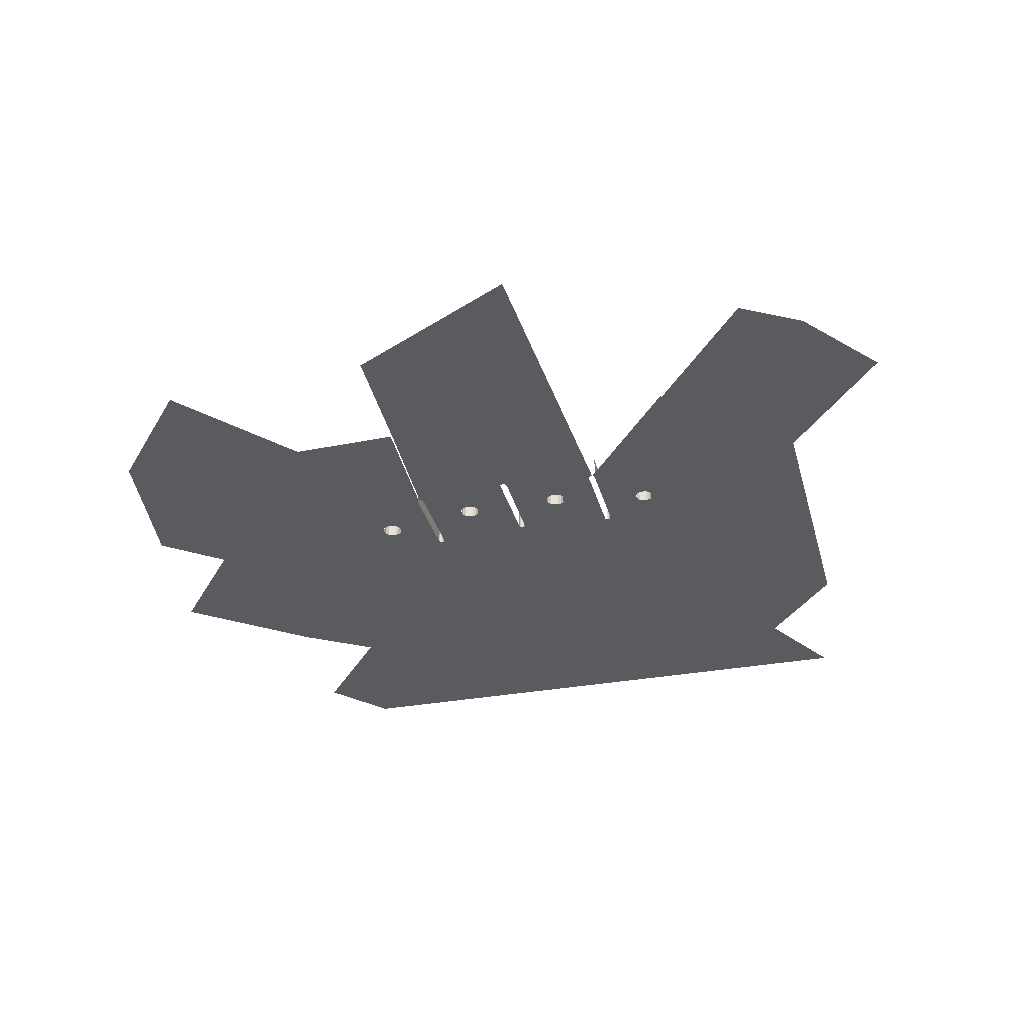
<metadata>
{"format":"obj","ext":"obj","renderer":"f3d","projection":"perspective","resolution":1024,"background":"white","views":[{"elev":-32.3,"azim":-165.8,"up":"+Z"}]}
</metadata>
<code>
o LM_GI_l2_Playfield
v 386.9 691 -0
v 439.9 819.7 -0
v 350.4 867.6 -0
v 476.5 643.1 -0
v 529.4 771.8 -0
v 344.6 686 -0
v 344 685.9 -0
v 485.3 642.1 -0
v 486 642.1 -0
v 535.7 637.3 -0
v 203.1 611.9 -0
v 127.6 771.8 -0
v 126.9 770.5 -0
v 202.8 611.3 -0
v 123 768.3 -0
v 200.9 610.2 -0
v 66.82 733.6 -0
v 232 637.6 -0
v 205.9 614.7 -0
v 646.9 632.5 -5e-05
v 696.4 572.7 -5e-05
v 748.1 762.8 -0.0001
v 423.5 514.5 -0
v 204.1 613.7 -0
v 696.4 572.7 -5e-05
v 847.1 643.1 -0.0001
v 748.1 762.8 -0.0001
v 338.9 504.4 -0
v 441.3 512.5 -0
v 442.5 512.4 -0
v 542 502.9 -0
v 172.8 592.9 -0
v 200.9 610.2 -0
v 66.82 733.6 -0
v 545.7 502.2 -0
v 645 633.6 -5e-05
v 537.6 637 -0
v 545.7 502.2 -0
v 646.9 632.5 -5e-05
v 645 633.6 -5e-05
v 172.8 592.9 -0
v 0 643.1 -0
v 233.3 639.3 -0
v 232.7 638.9 -0
v 336.4 503.5 -0
v 545.7 502.2 -0
v 696.4 572.7 -5e-05
v 646.9 632.5 -5e-05
v 337.6 504.2 -0
v 696.4 572.7 -5e-05
v 722.1 550.1 -0.0001
v 847.1 643.1 -0.0001
v 442.5 512.4 -0
v 542 502.9 -0
v 486 642.1 -0
v 543.3 503.1 -0
v 544.5 502.9 -0
v 545.7 502.2 -0
v 537.6 637 -0
v 722.1 550.1 -0.0001
v 724 549 -0.0001
v 847.1 643.1 -0.0001
v 724 549 -0.0001
v 725.1 547 -0.0001
v 847.1 643.1 -0.0001
v 725.1 547 -0.0001
v 725.4 545.1 -0.0001
v 847.1 643.1 -0.0001
v 725.1 543.2 -0.0001
v 847.1 643.1 -0.0001
v 725.4 545.1 -0.0001
v 284.2 457.6 -0
v 280.7 455.6 -0
v 139.4 547.6 -0
v 202.8 611.3 -0
v 278.7 452.1 -0
v 203.1 611.9 -0
v 278.7 452.1 -0
v 440.1 512.4 -0
v 438.8 511.7 -0
v 438.1 510.4 -0
v 437.3 508.3 -0
v 722.1 550.1 -0.0001
v 696.4 572.7 -5e-05
v 597.1 457 -0.0001
v 443.7 511.7 -0
v 444.4 510.4 -0
v 540.8 502.2 -0
v 443.7 511.7 -0
v 540.8 502.2 -0
v 873.5 482.4 -0.0001
v 847.1 643.1 -0.0001
v 725.1 543.2 -0.0001
v 340.1 504.2 -0
v 696.4 572.7 -5e-05
v 545.7 502.2 -0
v 597.1 457 -0.0001
v 423.5 514.5 -0
v 340.1 504.2 -0
v 341.3 503.5 -0
v 341.3 503.5 -0
v 342 502.3 -0
v 724 549 -0.0001
v 722.1 550.1 -0.0001
v 600.9 454.8 -0.0001
v 105.9 514.5 -0
v 724 549 -0.0001
v 600.9 454.8 -0.0001
v 725.1 547 -0.0001
v 444.6 508.1 -0
v 488.9 475 -0
v 492.8 475.5 -0
v 725.1 547 -0.0001
v 603.1 450.9 -0.0001
v 725.4 545.1 -0.0001
v 385.7 475.7 -0
v 725.1 543.2 -0.0001
v 725.4 545.1 -0.0001
v 603.7 447.1 -0.0001
v 540.1 501 -0
v 496.6 475 -0
v 539.8 499 -0
v 485.1 472.8 -0
v 444.6 508.1 -0
v 444.6 488.9 -0
v 385.7 475.7 -0
v 342 502.3 -0
v 342.2 499.9 -0
v 389.6 476.2 -0
v 393.4 475.7 -0
v 397.3 473.5 -0
v 485.1 472.8 -0
v 399.5 469.6 -0
v 545.7 502.2 -0
v 546.4 501 -0
v 597.1 457 -0.0001
v 546.6 498.6 -0
v 593.2 457.5 -0.0001
v 546.4 501 -0
v 500.5 472.8 -0
v 399.5 469.6 -0
v 400 465.8 -0
v 437.8 421.9 -0
v 539.8 499 -0
v 500.5 472.8 -0
v 502.7 468.9 -0
v 400 465.8 -0
v 399.5 461.9 -0
v 342.2 499.9 -0
v 381.9 473.5 -0
v 335.7 502.3 -0
v 502.7 468.9 -0
v 503.2 465.1 -0
v 482.9 468.9 -0
v 335.4 500.3 -0
v 287.7 458.1 -0
v 379.7 469.6 -0
v 722.1 550.1 -0.0001
v 597.1 457 -0.0001
v 600.9 454.8 -0.0001
v 502.7 461.2 -0
v 482.9 468.9 -0
v 444.6 488.9 -0
v 482.3 465.1 -0
v 379.1 465.8 -0
v 379.7 469.6 -0
v 600.9 454.8 -0.0001
v 603.1 450.9 -0.0001
v 725.1 547 -0.0001
v 482.9 461.2 -0
v 379.7 461.9 -0
v 379.1 465.8 -0
v 603.1 450.9 -0.0001
v 603.7 447.1 -0.0001
v 725.4 545.1 -0.0001
v 546.4 501 -0
v 593.2 457.5 -0.0001
v 597.1 457 -0.0001
v 546.6 498.6 -0
v 589.4 457 -0.0001
v 593.2 457.5 -0.0001
v 546.6 498.6 -0
v 585.5 454.8 -0.0001
v 589.4 457 -0.0001
v 603.7 447.1 -0.0001
v 603.1 443.2 -0.0001
v 725.1 543.2 -0.0001
v 546.6 498.6 -0
v 546.5 441.2 -0
v 585.5 454.8 -0.0001
v 546.5 441.2 -0
v 546.6 498.6 -0
v 546.6 498.6 23.88
v 291.2 457.6 -0
v 294.7 455.6 -0
v 296.7 452.1 -0
v 444.5 420 -0
v 539.8 412.4 -0
v 342 411.9 -0
v 503.2 465.1 -0
v 503.2 465.1 23.85
v 502.7 461.2 -0
v 485.1 457.4 -0
v 397.3 458.1 -0
v 335.4 413.7 -0
v 482.9 461.2 -0
v 482.9 461.2 23.85
v 482.3 465.1 -0
v 546.5 441.2 -0
v 583.3 450.9 -0.0001
v 585.5 454.8 -0.0001
v 400 465.8 -0
v 400 465.8 23.85
v 399.5 461.9 -0
v 437.8 421.9 23.88
v 437.3 508.3 23.88
v 437.3 508.3 -0
v 488.9 455.2 -0
v 393.4 455.9 -0
v 492.8 454.6 -0
v 500.5 457.4 -0
v 546.5 441.2 -0
v 582.8 447.1 -0.0001
v 583.3 450.9 -0.0001
v 502.7 461.2 -0
v 502.7 461.2 23.85
v 500.5 457.4 -0
v 379.7 461.9 -0
v 379.7 461.9 23.85
v 379.1 465.8 -0
v 485.1 457.4 -0
v 485.1 457.4 23.85
v 482.9 461.2 -0
v 438 418.8 -0
v 393.4 455.9 -0
v 389.6 455.3 -0
v 399.5 461.9 -0
v 399.5 461.9 23.85
v 397.3 458.1 -0
v 812.5 432.4 -0.0001
v 873.5 482.4 -0.0001
v 725.1 543.2 -0.0001
v 583.3 443.2 -0.0001
v 582.8 447.1 -0.0001
v 546.5 441.2 -0
v 500.5 457.4 -0
v 500.5 457.4 23.85
v 496.6 455.2 -0
v 379.7 461.9 -0
v 342 411.9 -0
v 381.9 458.1 -0
v 488.9 455.2 -0
v 488.9 455.2 23.85
v 485.1 457.4 -0
v 211.8 385.9 -0
v 381.9 458.1 -0
v 381.9 458.1 23.85
v 379.7 461.9 -0
v 496.6 455.2 -0
v 496.6 455.2 23.85
v 492.8 454.6 -0
v 492.8 454.6 -0
v 492.8 454.6 23.85
v 488.9 455.2 -0
v 397.3 458.1 -0
v 397.3 458.1 23.85
v 393.4 455.9 -0
v 546.5 441.2 -0
v 585.5 439.4 -0.0001
v 583.3 443.2 -0.0001
v 385.7 455.9 -0
v 751.6 382.4 -0.0001
v 603.1 443.2 -0.0001
v 385.7 455.9 -0
v 385.7 455.9 23.85
v 381.9 458.1 -0
v 393.4 455.9 -0
v 393.4 455.9 23.85
v 389.6 455.3 -0
v 389.6 455.3 -0
v 389.6 455.3 23.85
v 385.7 455.9 -0
v 437.8 421.9 -0
v 437.8 421.9 23.88
v 437.3 508.3 -0
v 529.4 385.9 -0
v 496.6 455.2 -0
v 437.9 420 -0
v 444.3 418.8 -0
v 438 418.8 -0
v 482.9 461.2 23.85
v 482.3 465.1 23.85
v 482.3 465.1 -0
v 335.4 413.7 23.88
v 335.4 500.3 23.88
v 335.4 500.3 -0
v 503.2 465.1 23.85
v 502.7 461.2 23.85
v 502.7 461.2 -0
v 585.5 439.4 -0.0001
v 546.5 441.2 -0
v 546.5 412.5 -0
v 400 465.8 23.85
v 399.5 461.9 23.85
v 399.5 461.9 -0
v 297.2 448.6 -0
v 379.7 461.9 23.85
v 379.1 465.8 23.85
v 379.1 465.8 -0
v 482.9 461.2 23.85
v 546.5 412.5 -0
v 589.4 437.2 -0.0001
v 585.5 439.4 -0.0001
v 389.6 455.3 -0
v 500.5 457.4 23.85
v 296.7 445.1 -0
v 546.3 409.4 -0
v 593.2 436.6 -0.0001
v 589.4 437.2 -0.0001
v 583.3 443.2 -0.0001
v 583.3 443.2 23.85
v 582.8 447.1 -0.0001
v 597 437.2 -0.0001
v 593.2 436.6 -0.0001
v 545.6 408.1 -0
v 397.3 458.1 23.85
v 381.9 458.1 23.85
v 379.7 461.9 23.85
v 379.7 461.9 -0
v 485.1 457.4 23.85
v 603.7 447.1 -0.0001
v 603.7 447.1 23.85
v 603.1 443.2 -0.0001
v 294.7 441.6 -0
v 496.6 455.2 23.85
v 492.8 454.6 23.85
v 488.9 455.2 23.85
v 488.9 455.2 -0
v 496.6 455.2 23.85
v 492.8 454.6 23.85
v 492.8 454.6 -0
v 397.3 458.1 23.85
v 393.4 455.9 23.85
v 393.4 455.9 -0
v 385.7 455.9 23.85
v 381.9 458.1 23.85
v 381.9 458.1 -0
v 291.2 439.6 -0
v 585.5 439.4 -0.0001
v 585.5 439.4 23.85
v 583.3 443.2 -0.0001
v 751.6 382.4 -0.0001
v 812.5 432.4 -0.0001
v 389.6 455.3 23.85
v 603.1 443.2 -0.0001
v 603.1 443.2 23.85
v 600.9 439.4 -0.0001
v 389.6 455.3 23.85
v 385.7 455.9 23.85
v 385.7 455.9 -0
v 335.4 413.7 -0
v 335.4 413.7 23.88
v 335.4 500.3 -0
v 589.4 437.2 -0.0001
v 546.5 412.5 -0
v 546.5 410.6 -0
v 278.2 448.6 -0
v 278.2 448.6 23.85
v 278.7 452.1 -0
v 546.5 410.6 -0
v 546.3 409.4 -0
v 589.4 437.2 -0.0001
v 589.4 437.2 -0.0001
v 589.4 437.2 23.85
v 585.5 439.4 -0.0001
v 600.9 439.4 -0.0001
v 600.9 439.4 23.85
v 597 437.2 -0.0001
v 546.3 409.4 -0
v 545.6 408.1 -0
v 593.2 436.6 -0.0001
v 593.2 436.6 -0.0001
v 593.2 436.6 23.85
v 589.4 437.2 -0.0001
v 597 437.2 -0.0001
v 597 437.2 23.85
v 593.2 436.6 -0.0001
v 546.5 441.2 -0
v 546.6 498.6 23.88
v 546.5 410.6 23.88
v 296.7 445.1 -0
v 296.7 445.1 23.85
v 294.7 441.6 -0
v 438.7 417.6 -0
v 341.9 410.6 -0
v 278.7 445.1 -0
v 278.7 445.1 23.85
v 278.2 448.6 -0
v 341.2 409.4 -0
v 439.9 416.9 -0
v 294.7 441.6 -0
v 294.7 441.6 23.85
v 291.2 439.6 -0
v 280.7 441.6 -0
v 280.7 441.6 23.85
v 278.7 445.1 -0
v 278.2 448.6 -0
v 317.6 385.9 -0
v 287.7 439.1 -0
v 291.2 439.6 -0
v 291.2 439.6 23.85
v 287.7 439.1 -0
v 284.2 439.6 -0
v 284.2 439.6 -0
v 284.2 439.6 23.85
v 280.7 441.6 -0
v 287.7 439.1 -0
v 287.7 439.1 23.85
v 284.2 439.6 -0
v 529.4 385.9 -0
v 597 437.2 -0.0001
v 545.6 408.1 -0
v 583.3 443.2 23.85
v 582.8 447.1 23.85
v 582.8 447.1 -0.0001
v 443.6 417.6 -0
v 278.7 445.1 -0
v 529.4 385.9 -0
v 443.6 417.6 -0
v 442.4 416.9 -0
v 442.4 416.9 -0
v 441.2 416.7 -0
v 280.7 441.6 -0
v 603.7 447.1 23.85
v 603.1 443.2 23.85
v 603.1 443.2 -0.0001
v 585.5 439.4 23.85
v 583.3 443.2 23.85
v 583.3 443.2 -0.0001
v 437.9 420 -0
v 437.9 420 23.88
v 437.8 421.9 -0
v 546.5 410.6 23.88
v 546.5 412.5 -0
v 546.5 441.2 -0
v 444.5 420 -0
v 444.5 420 23.88
v 444.3 418.8 -0
v 438 418.8 -0
v 438 418.8 23.88
v 437.9 420 -0
v 278.7 452.1 23.85
v 539.8 410.6 -0
v 444.3 418.8 -0
v 444.3 418.8 23.88
v 443.6 417.6 -0
v 603.1 443.2 23.85
v 600.9 439.4 23.85
v 600.9 439.4 -0.0001
v 438.7 417.6 -0
v 438.7 417.6 23.88
v 438 418.8 -0
v 540 409.4 -0
v 589.4 437.2 23.85
v 585.5 439.4 23.85
v 585.5 439.4 -0.0001
v 443.6 417.6 -0
v 443.6 417.6 23.88
v 442.4 416.9 -0
v 439.9 416.9 -0
v 439.9 416.9 23.88
v 438.7 417.6 -0
v 442.4 416.9 -0
v 442.4 416.9 23.88
v 441.2 416.7 -0
v 441.2 416.7 -0
v 441.2 416.7 23.88
v 439.9 416.9 -0
v 540.7 408.1 -0
v 541.9 407.4 -0
v 540.7 408.1 -0
v 545.6 408.1 -0
v 544.4 407.4 -0
v 600.9 439.4 23.85
v 597 437.2 23.85
v 597 437.2 -0.0001
v 543.1 407.3 -0
v 541.9 407.4 -0
v 593.2 436.6 23.85
v 589.4 437.2 23.85
v 589.4 437.2 -0.0001
v 278.2 448.6 23.85
v 597 437.2 23.85
v 593.2 436.6 23.85
v 593.2 436.6 -0.0001
v 296.7 445.1 23.85
v 294.7 441.6 23.85
v 294.7 441.6 -0
v 423.5 385.9 -0
v 335.4 411.9 -0
v 278.7 445.1 23.85
v 335.6 410.6 -0
v 294.7 441.6 23.85
v 291.2 439.6 23.85
v 291.2 439.6 -0
v 335.6 410.6 -0
v 317.6 385.9 -0
v 336.3 409.4 -0
v 341.2 409.4 -0
v 340 408.7 -0
v 546.5 410.6 23.88
v 546.5 410.6 -0
v 546.5 412.5 -0
v 336.3 409.4 -0
v 337.5 408.7 -0
v 338.7 408.6 -0
v 340 408.7 -0
v 284.2 439.6 23.85
v 280.7 441.6 23.85
v 280.7 441.6 -0
v 287.7 439.1 23.85
v 546.5 410.6 -0
v 546.5 410.6 23.88
v 546.3 409.4 -0
v 540 409.4 -0
v 540 409.4 23.88
v 539.8 410.6 -0
v 287.7 439.1 23.85
v 284.2 439.6 23.85
v 284.2 439.6 -0
v 546.3 409.4 -0
v 546.3 409.4 23.88
v 545.6 408.1 -0
v 540.7 408.1 -0
v 540.7 408.1 23.88
v 540 409.4 -0
v 545.6 408.1 -0
v 545.6 408.1 23.88
v 544.4 407.4 -0
v 541.9 407.4 -0
v 541.9 407.4 23.88
v 540.7 408.1 -0
v 543.1 407.3 -0
v 543.1 407.3 23.88
v 541.9 407.4 -0
v 544.4 407.4 -0
v 544.4 407.4 23.88
v 543.1 407.3 -0
v 335.4 411.9 -0
v 335.4 411.9 23.88
v 335.4 413.7 -0
v 437.9 420 23.88
v 437.8 421.9 23.88
v 437.8 421.9 -0
v 335.6 410.6 -0
v 335.6 410.6 23.88
v 335.4 411.9 -0
v 438 418.8 23.88
v 437.9 420 23.88
v 437.9 420 -0
v 444.3 418.8 23.88
v 336.3 409.4 -0
v 336.3 409.4 23.88
v 335.6 410.6 -0
v 438 418.8 23.88
v 337.5 408.7 -0
v 337.5 408.7 23.88
v 336.3 409.4 -0
v 340 408.7 -0
v 340 408.7 23.88
v 338.7 408.6 -0
v 444.3 418.8 23.88
v 443.6 417.6 23.88
v 443.6 417.6 -0
v 338.7 408.6 -0
v 338.7 408.6 23.88
v 337.5 408.7 -0
v 438.7 417.6 23.88
v 443.6 417.6 23.88
v 442.4 416.9 23.88
v 442.4 416.9 -0
v 439.9 416.9 23.88
v 441.2 416.7 23.88
v 619.2 285.9 -0.0001
v 600.9 439.4 -0.0001
v 600.9 439.4 -0.0001
v 597 437.2 -0.0001
v 618.1 284 -0.0001
v 540 409.4 23.88
v 539.8 410.6 23.88
v 539.8 410.6 -0
v 546.5 410.6 23.88
v 546.3 409.4 23.88
v 546.3 409.4 -0
v 540.7 408.1 23.88
v 540 409.4 23.88
v 540 409.4 -0
v 546.3 409.4 23.88
v 545.6 408.1 23.88
v 545.6 408.1 -0
v 541.9 407.4 23.88
v 540.7 408.1 23.88
v 540.7 408.1 -0
v 545.6 408.1 23.88
v 544.4 407.4 23.88
v 544.4 407.4 -0
v 105.9 353.7 -0
v 541.9 407.4 23.88
v 544.4 407.4 23.88
v 543.1 407.3 23.88
v 543.1 407.3 -0
v 335.4 411.9 23.88
v 335.4 413.7 23.88
v 335.4 413.7 -0
v 335.6 410.6 23.88
v 335.4 411.9 23.88
v 335.4 411.9 -0
v 336.3 409.4 23.88
v 335.6 410.6 23.88
v 335.6 410.6 -0
v 690.6 332.4 -0.0001
v 751.6 382.4 -0.0001
v 603.1 443.2 -0.0001
v 336.3 409.4 23.88
v 338.7 408.6 23.88
v 337.5 408.7 23.88
v 597 437.2 -0.0001
v 529.4 385.9 -0
v 616.2 282.9 -0.0001
v 690.6 332.4 -0.0001
v 603.1 443.2 -0.0001
v 619.2 285.9 -0.0001
v 291.2 289.4 -0
v 812.5 432.4 -0.0001
v 900 321.6 -0.0001
v 600.9 439.4 -0.0001
v 618.1 284 -0.0001
v 597 437.2 -0.0001
v 616.2 282.9 -0.0001
v 529.4 192.9 -0
v 423.5 192.9 -0
v 529.4 385.9 -0
v 582.4 257.3 -5e-05
v 616.2 282.9 -0.0001
v 778 221.6 -0.0001
v 370.6 192.9 -0
v 529.4 385.9 -0
v 529.4 192.9 -0
v 582.4 257.3 -5e-05
v 291.2 289.4 -0
v 211.8 385.9 -0
v 238.2 192.9 -0
v 105.9 192.9 -0
v 900 321.6 -0.0001
v 423.5 385.9 -0
v 423.5 192.9 -0
v 529.4 192.9 -0
v 105.9 192.9 -0
v 635.3 128.6 -0.0001
v 582.4 257.3 -5e-05
v 635.3 128.6 -0.0001
v 616.2 282.9 -0.0001
v 238.2 192.9 -0
v 778 221.6 -0.0001
v 619.2 285.9 -0.0001
v 706.7 175.1 -0.0001
v 582.4 257.3 -5e-05
v 529.4 192.9 -0
v 635.3 128.6 -0.0001
v 706.7 175.1 -0.0001
v 619.2 285.9 -0.0001
v 635.3 128.6 -0.0001
v 450 96.47 -0
v 185.3 96.47 -0
v 529.4 -0 -0
v 370.6 192.9 -0
v 264.7 -0 -0
v 529.4 192.9 -0
v 529.4 -0 -0
v 635.3 128.6 -0.0001
v 794.1 64.31 -0.0001
v 706.7 175.1 -0.0001
v 635.3 128.6 -0.0001
v 450 96.47 -0
v 397.1 -0 -0
v 185.3 96.47 -0
v 264.7 -0 -0
v 794.1 64.31 -0.0001
v 635.3 128.6 -0.0001
v 741.2 -0 -5e-05
v 635.3 128.6 -0.0001
v 529.4 -0 -0
v 635.3 -0 -2.5e-05
v 529.4 -0 -0
v 741.2 -0 -5e-05
v 635.3 128.6 -0.0001
v 635.3 -0 -2.5e-05
v 132.4 -0 -0
f 3 2 1
f 2 5 4
f 6 3 1
f 7 3 6
f 1 2 4
f 4 5 8
f 8 5 9
f 9 5 10
f 13 12 11
f 15 13 14
f 17 15 16
f 19 12 18
f 22 21 20
f 6 1 23
f 24 12 19
f 11 12 24
f 14 13 11
f 27 26 25
f 15 14 16
f 7 6 28
f 1 4 23
f 4 8 29
f 9 30 8
f 9 10 31
f 34 33 32
f 37 36 35
f 40 39 38
f 42 17 41
f 45 44 43
f 44 45 18
f 19 18 45
f 6 23 28
f 48 47 46
f 4 29 23
f 28 49 7
f 30 29 8
f 52 51 50
f 55 54 53
f 56 31 10
f 59 58 57
f 62 61 60
f 65 64 63
f 68 67 66
f 71 70 69
f 43 49 45
f 24 19 72
f 11 24 73
f 42 41 74
f 77 76 75
f 16 14 78
f 32 33 76
f 29 79 23
f 79 80 23
f 80 81 23
f 81 82 23
f 85 84 83
f 31 86 30
f 88 87 86
f 19 45 72
f 54 90 89
f 93 92 91
f 28 23 94
f 97 96 95
f 100 99 98
f 102 101 23
f 105 104 103
f 42 74 106
f 109 108 107
f 87 111 110
f 74 41 78
f 88 112 87
f 115 114 113
f 116 102 23
f 119 118 117
f 88 120 112
f 120 122 121
f 125 124 123
f 24 72 73
f 112 111 87
f 128 127 126
f 130 129 23
f 129 116 23
f 23 131 130
f 111 132 110
f 73 78 11
f 23 133 131
f 136 135 134
f 120 121 112
f 139 138 137
f 122 140 121
f 98 142 141
f 82 143 23
f 146 145 144
f 23 148 147
f 116 150 149
f 72 45 151
f 153 152 122
f 154 125 123
f 156 151 155
f 150 157 149
f 160 159 158
f 161 153 122
f 164 163 162
f 166 165 128
f 169 168 167
f 163 164 170
f 172 171 149
f 175 174 173
f 178 177 176
f 181 180 179
f 184 183 182
f 187 186 185
f 148 23 143
f 190 189 188
f 193 192 191
f 156 72 151
f 194 156 155
f 195 194 155
f 196 195 155
f 163 170 197
f 198 161 122
f 199 149 171
f 202 201 200
f 170 203 197
f 204 148 143
f 155 205 196
f 208 207 206
f 211 210 209
f 214 213 212
f 217 216 215
f 203 218 197
f 219 204 143
f 220 197 218
f 221 161 198
f 224 223 222
f 227 226 225
f 230 229 228
f 233 232 231
f 236 235 234
f 239 238 237
f 242 241 240
f 245 244 243
f 248 247 246
f 251 250 249
f 254 253 252
f 74 255 106
f 258 257 256
f 261 260 259
f 264 263 262
f 267 266 265
f 270 269 268
f 251 271 250
f 273 69 272
f 271 236 250
f 276 275 274
f 279 278 277
f 282 281 280
f 285 284 283
f 74 78 255
f 287 221 286
f 220 287 286
f 143 288 219
f 197 220 289
f 288 290 219
f 293 292 291
f 296 295 294
f 299 298 297
f 302 301 300
f 305 304 303
f 205 306 196
f 309 308 307
f 233 310 232
f 313 312 311
f 199 314 290
f 227 315 226
f 205 316 306
f 319 318 317
f 322 321 320
f 325 324 323
f 239 326 238
f 329 328 327
f 254 330 253
f 333 332 331
f 205 334 316
f 248 335 247
f 338 337 336
f 341 340 339
f 344 343 342
f 347 346 345
f 348 334 205
f 220 286 289
f 351 350 349
f 353 352 93
f 279 354 278
f 357 356 355
f 360 359 358
f 363 362 361
f 286 221 198
f 366 365 364
f 369 368 367
f 372 371 370
f 375 374 373
f 378 377 376
f 381 380 379
f 384 383 382
f 387 386 385
f 390 389 388
f 393 392 391
f 395 290 394
f 398 397 396
f 400 399 394
f 403 402 401
f 406 405 404
f 395 199 290
f 78 407 255
f 409 348 408
f 412 411 410
f 413 409 408
f 416 415 414
f 399 395 394
f 419 418 417
f 422 421 420
f 425 424 423
f 426 289 286
f 255 407 427
f 430 429 428
f 432 431 286
f 255 427 433
f 436 435 434
f 408 400 432
f 439 438 437
f 442 441 440
f 255 433 413
f 445 444 443
f 448 447 446
f 408 348 205
f 451 450 449
f 369 452 368
f 286 198 453
f 456 455 454
f 459 458 457
f 462 461 460
f 453 463 286
f 466 465 464
f 469 468 467
f 472 471 470
f 475 474 473
f 478 477 476
f 463 479 286
f 408 399 400
f 481 480 428
f 483 482 286
f 486 485 484
f 286 488 487
f 487 483 286
f 491 490 489
f 398 492 397
f 495 494 493
f 498 497 496
f 432 286 499
f 500 408 205
f 406 501 405
f 502 408 500
f 432 499 408
f 505 504 503
f 508 507 506
f 507 510 509
f 513 512 511
f 515 408 514
f 517 408 516
f 516 408 515
f 520 519 518
f 412 521 411
f 524 523 522
f 527 526 525
f 530 529 528
f 533 532 531
f 536 535 534
f 539 538 537
f 542 541 540
f 545 544 543
f 548 547 546
f 551 550 549
f 554 553 552
f 408 255 413
f 557 556 555
f 560 559 558
f 448 561 447
f 564 563 562
f 462 565 461
f 568 567 566
f 571 570 569
f 574 573 572
f 577 576 575
f 472 578 471
f 581 580 579
f 478 582 477
f 475 583 474
f 585 273 584
f 588 587 586
f 591 590 589
f 594 593 592
f 597 596 595
f 600 599 598
f 603 602 601
f 606 605 604
f 607 106 255
f 545 608 544
f 611 610 609
f 614 613 612
f 617 616 615
f 620 619 618
f 623 622 621
f 568 624 567
f 571 625 570
f 577 626 576
f 629 628 627
f 632 631 630
f 633 255 408
f 635 272 634
f 632 637 636
f 637 639 638
f 640 499 286
f 641 408 499
f 644 643 642
f 645 630 352
f 633 408 646
f 649 648 647
f 652 651 650
f 607 255 653
f 654 645 352
f 632 630 645
f 657 656 655
f 646 408 641
f 652 658 651
f 632 659 637
f 637 659 639
f 662 661 660
f 646 663 633
f 666 665 664
f 669 668 667
f 672 671 670
f 673 646 641
f 652 674 658
f 675 641 640
f 677 652 676
f 680 679 678
f 683 682 681
f 673 641 675
f 685 676 684
f 687 686 663
f 685 677 676
f 690 689 688
f 693 692 691
f 694 685 684
f 697 696 695
f 677 698 674

</code>
